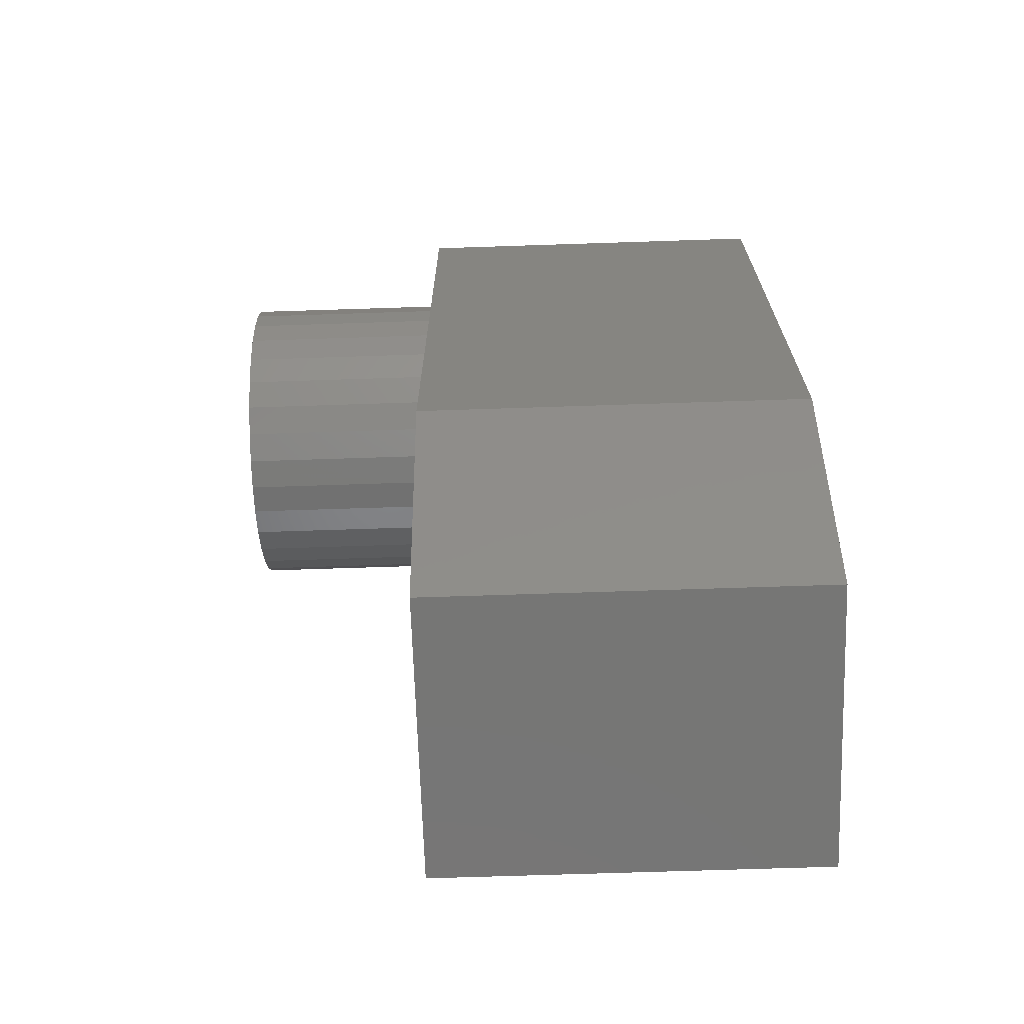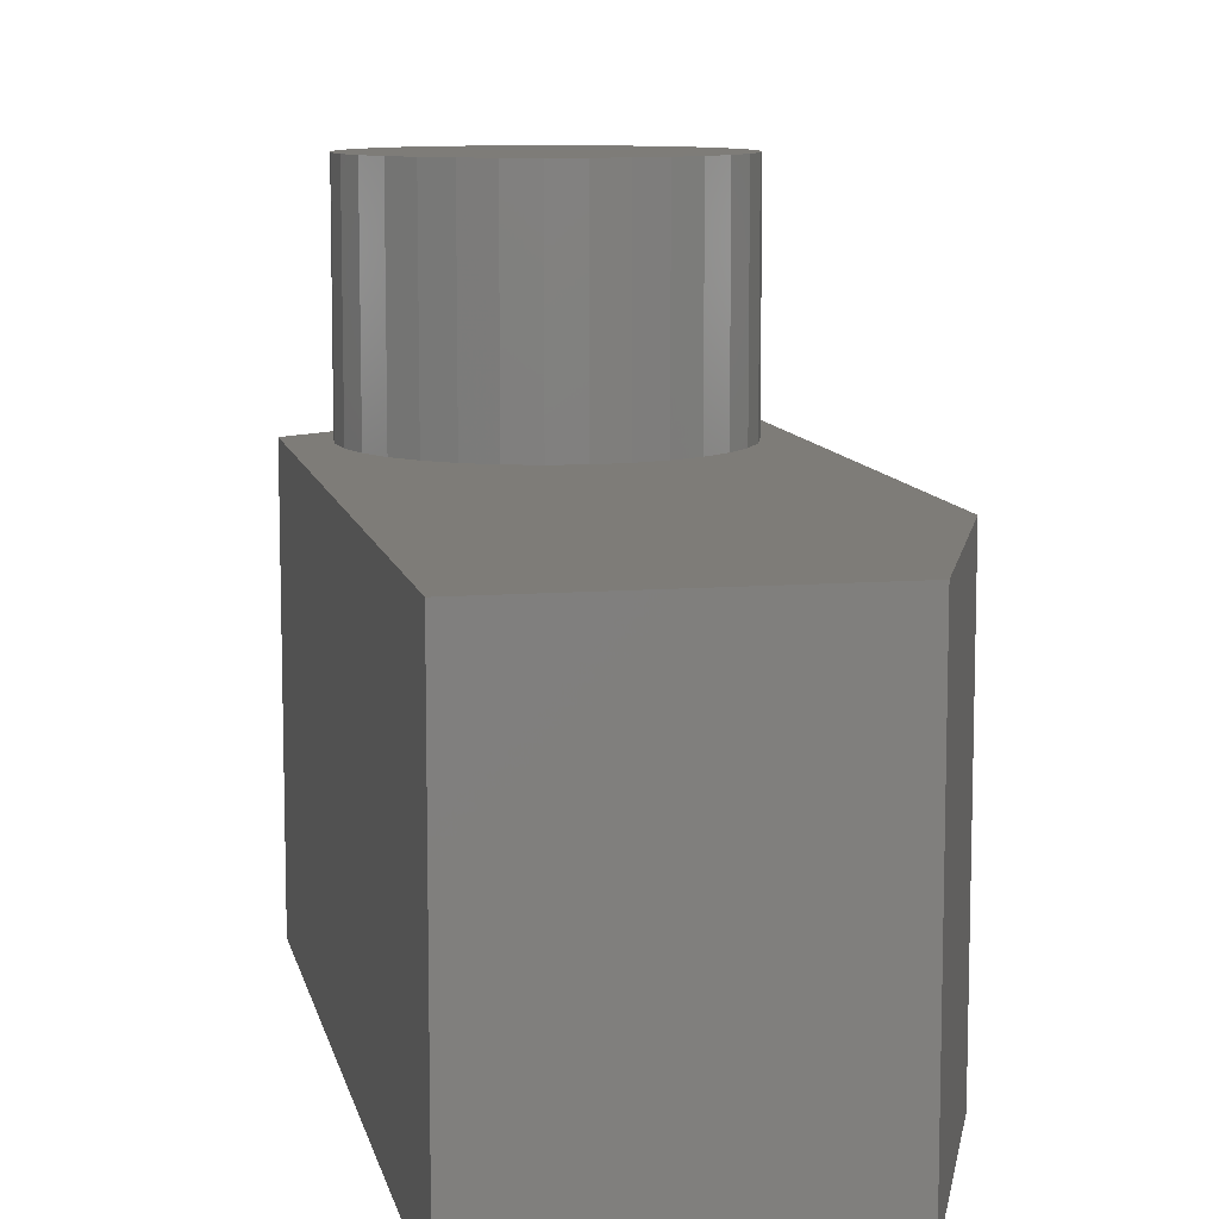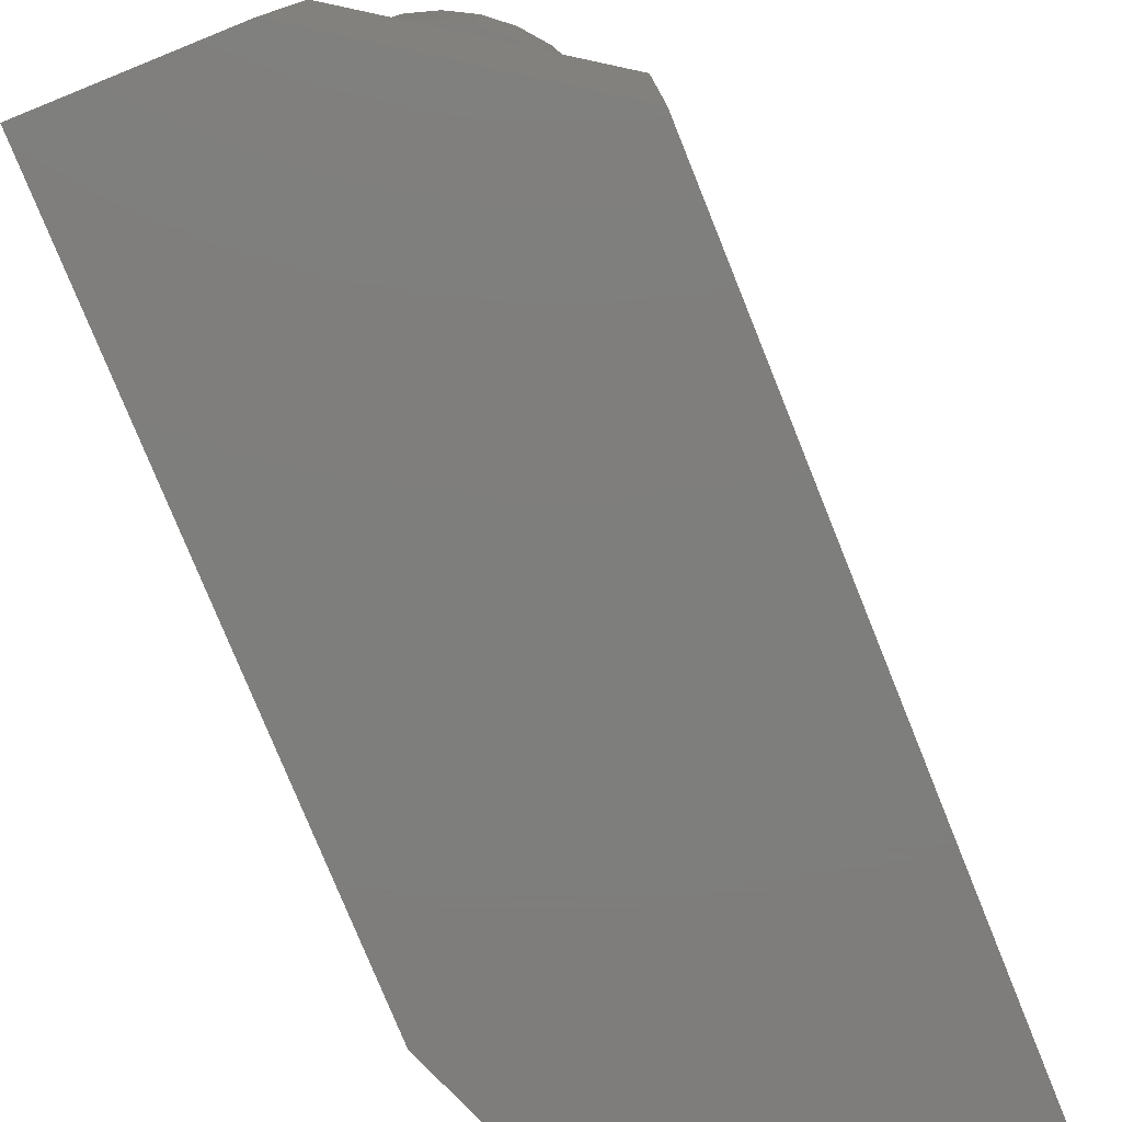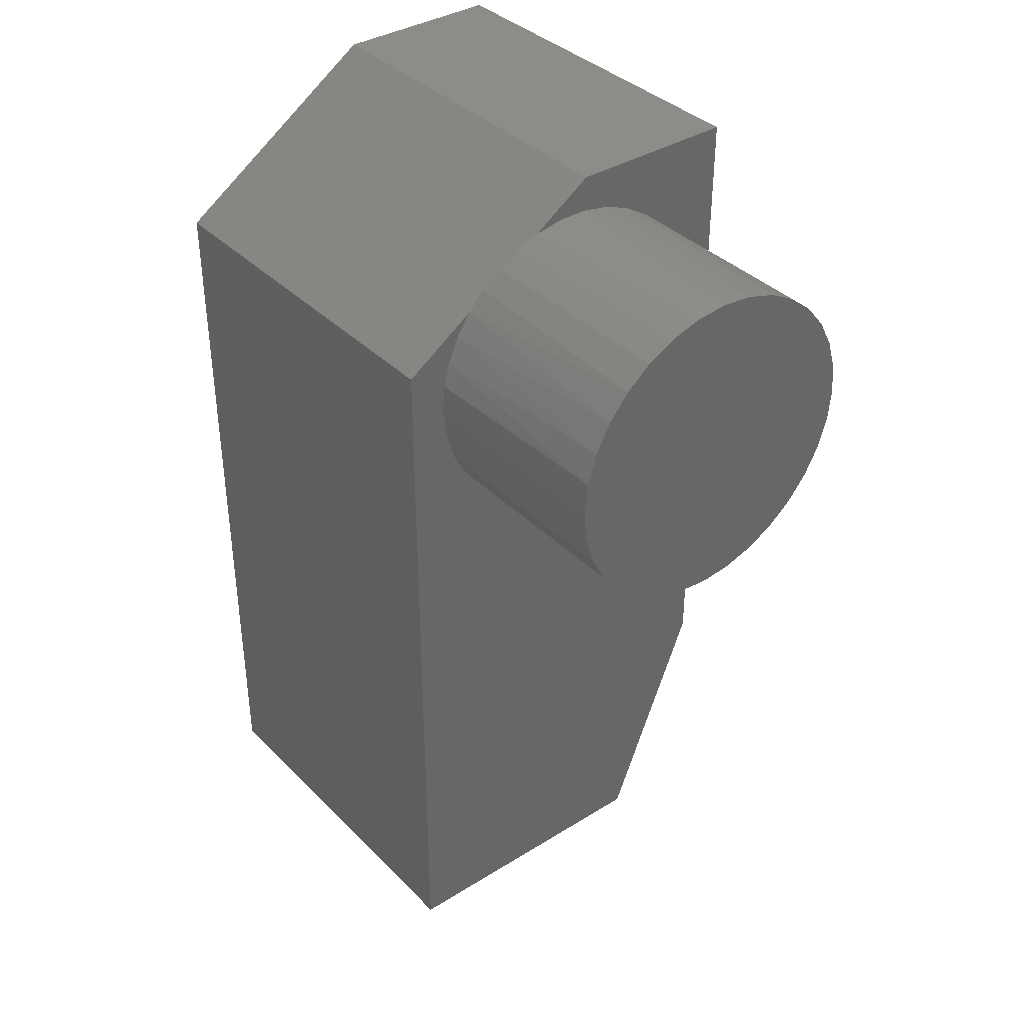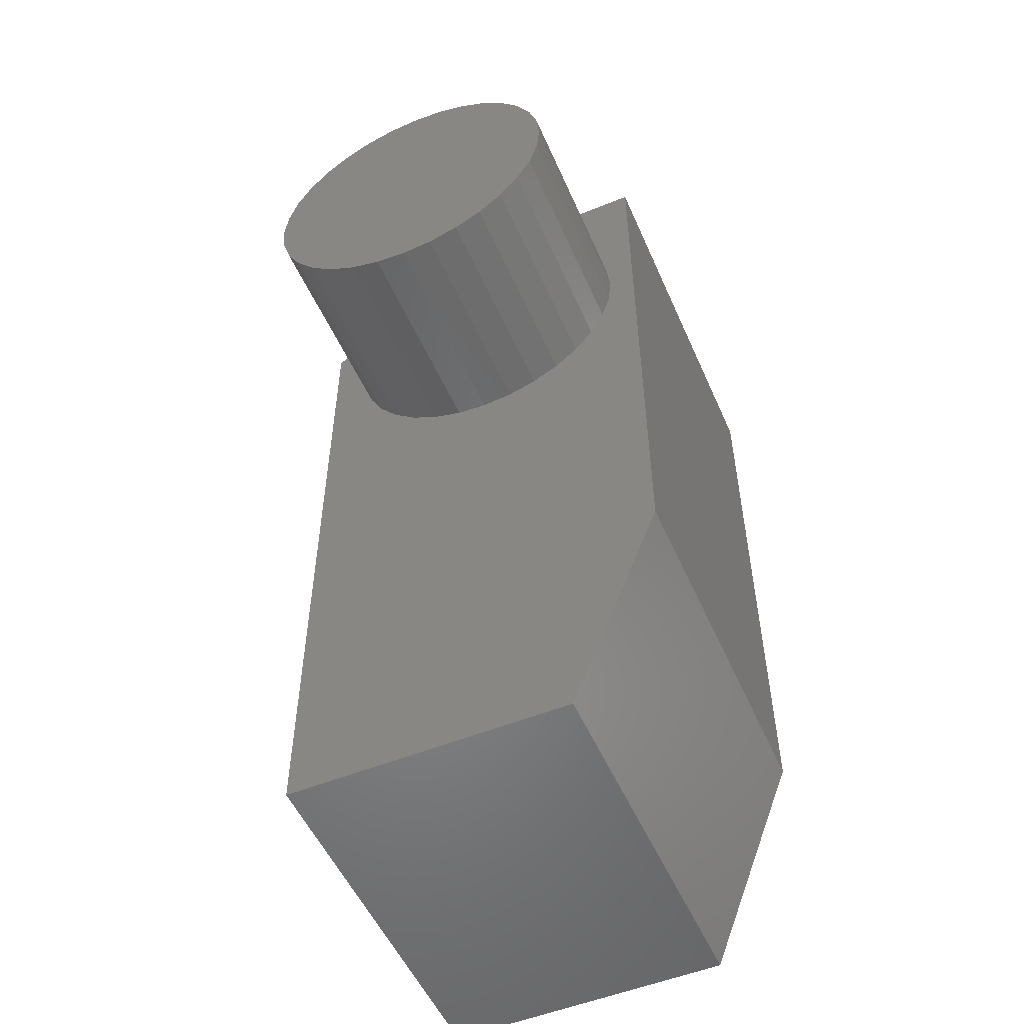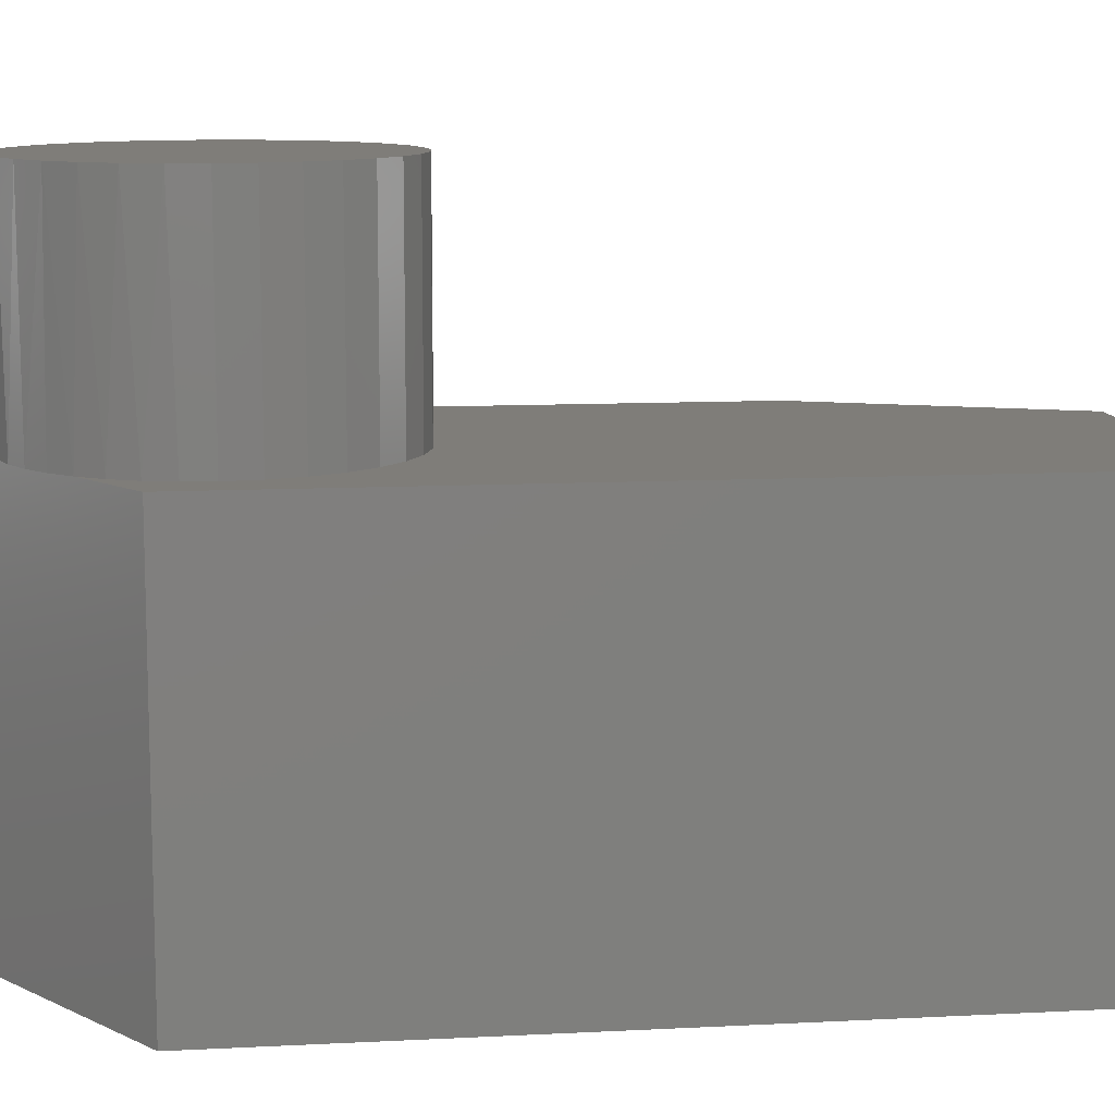
<metadata>
{"format":"stl","ext":"stl","renderer":"f3d","projection":"perspective","resolution":1024,"background":"white","views":[{"elev":-68.3,"azim":91.9,"up":"+Y"},{"elev":9.7,"azim":-11.7,"up":"+Z"},{"elev":-77.8,"azim":-158.0,"up":"+Z"},{"elev":37.3,"azim":-38.5,"up":"+Y"},{"elev":-53.0,"azim":23.5,"up":"+Y"},{"elev":10.8,"azim":-97.3,"up":"+Z"}]}
</metadata>
<code>
# stl→obj: 79 verts, 154 faces
v -0.1033 0.469 0.4844
v -0.08141 0.4928 0.4844
v -0.05184 0.5038 0.4844
v -0.1089 0.4772 0.4844
v -0.1335 0.4575 0.4844
v -0.1547 0.4342 0.4844
v 0.02344 0.5547 0.4844
v -0.01577 0.5105 0.4844
v -0.2422 0.375 0.4844
v -0.2422 -0.5547 0.4844
v -0.1925 0.2737 0.4844
v -0.1963 0.3125 0.4844
v -0.1936 0.3451 0.4844
v -0.1856 0.3768 0.4844
v -0.1726 0.4067 0.4844
v 0.2366 -0.2578 0.4844
v 0.1976 0.2737 0.4844
v 0.1863 0.2364 0.4844
v 0.1679 0.202 0.4844
v 0.1432 0.1719 0.4844
v 0.113 0.1472 0.4844
v 0.07865 0.1288 0.4844
v 0.04134 0.1175 0.4844
v 0.002549 0.1137 0.4844
v 0.2366 0.5547 0.4844
v 0.02092 0.5105 0.4844
v 0.05699 0.5038 0.4844
v 0.0912 0.4905 0.4844
v 0.1224 0.4712 0.4844
v 0.1495 0.4465 0.4844
v 0.1716 0.4172 0.4844
v 0.188 0.3843 0.4844
v 0.198 0.349 0.4844
v 0.2014 0.3125 0.4844
v 0.1194 -0.5547 0.4844
v -0.03624 0.1175 0.4844
v -0.07355 0.1288 0.4844
v -0.1079 0.1472 0.4844
v -0.1381 0.1719 0.4844
v -0.1628 0.202 0.4844
v -0.1812 0.2364 0.4844
v -0.2422 0.375 0
v 0.02344 0.5547 0
v 0.2014 0.3125 0.75
v 0.1976 0.2737 0.75
v 0.1863 0.2364 0.75
v 0.1679 0.202 0.75
v 0.1432 0.1719 0.75
v 0.113 0.1472 0.75
v 0.07865 0.1288 0.75
v 0.04134 0.1175 0.75
v 0.002549 0.1137 0.75
v -0.03624 0.1175 0.75
v -0.07355 0.1288 0.75
v -0.1079 0.1472 0.75
v -0.1381 0.1719 0.75
v -0.1628 0.202 0.75
v -0.1812 0.2364 0.75
v -0.1925 0.2737 0.75
v -0.1963 0.3125 0.75
v -0.1925 0.3513 0.75
v -0.1812 0.3886 0.75
v -0.1628 0.423 0.75
v -0.1079 0.4778 0.75
v -0.07355 0.4962 0.75
v -0.03624 0.5075 0.75
v 0.002549 0.5113 0.75
v 0.04134 0.5075 0.75
v 0.07865 0.4962 0.75
v 0.113 0.4778 0.75
v 0.1432 0.4531 0.75
v 0.1679 0.423 0.75
v 0.1863 0.3886 0.75
v 0.1976 0.3513 0.75
v -0.1381 0.4531 0.75
v 0.2366 0.5547 0
v 0.1194 -0.5547 0
v -0.2422 -0.5547 0
v 0.2366 -0.2578 0
f 1 2 3
f 4 2 1
f 5 4 1
f 5 1 6
f 7 3 8
f 9 10 11
f 9 11 12
f 9 12 13
f 9 13 14
f 9 14 15
f 9 15 6
f 16 17 18
f 16 18 19
f 16 19 20
f 16 20 21
f 16 21 22
f 16 22 23
f 16 23 24
f 25 7 8
f 25 8 26
f 25 26 27
f 25 27 28
f 25 28 29
f 25 29 30
f 25 30 31
f 25 31 32
f 25 32 33
f 25 33 34
f 25 34 17
f 25 17 16
f 10 35 16
f 10 16 24
f 10 24 36
f 10 36 37
f 10 37 38
f 10 38 39
f 10 39 40
f 10 40 41
f 10 41 11
f 42 9 6
f 42 6 1
f 42 1 3
f 42 3 7
f 42 7 43
f 34 44 17
f 17 44 45
f 17 45 18
f 18 45 46
f 18 46 19
f 19 46 47
f 19 47 20
f 20 47 48
f 20 48 21
f 21 48 49
f 21 49 22
f 22 49 50
f 22 50 23
f 23 50 51
f 23 51 24
f 24 51 52
f 24 52 36
f 36 52 53
f 36 53 37
f 37 53 54
f 37 54 38
f 38 54 55
f 38 55 39
f 39 55 56
f 39 56 40
f 40 56 57
f 40 57 41
f 41 57 58
f 41 58 11
f 11 58 59
f 11 59 12
f 12 59 60
f 61 62 14
f 15 14 62
f 62 63 15
f 64 65 2
f 66 67 8
f 26 8 67
f 67 68 26
f 26 68 27
f 27 68 69
f 27 69 28
f 28 69 70
f 28 70 29
f 29 70 71
f 29 71 30
f 30 71 72
f 30 72 31
f 31 72 73
f 31 73 32
f 32 73 74
f 6 15 63
f 6 63 75
f 6 75 5
f 3 2 65
f 3 65 66
f 3 66 8
f 12 60 13
f 13 60 61
f 13 61 14
f 5 75 4
f 4 75 64
f 4 64 2
f 44 34 74
f 74 34 33
f 74 33 32
f 66 68 67
f 68 66 65
f 68 65 69
f 50 53 51
f 51 53 52
f 69 65 70
f 70 65 64
f 70 64 71
f 71 64 75
f 71 75 72
f 72 75 63
f 72 63 73
f 73 63 62
f 73 62 74
f 74 62 61
f 74 61 44
f 44 61 60
f 44 60 45
f 45 60 59
f 45 59 46
f 46 59 58
f 46 58 47
f 47 58 57
f 47 57 48
f 48 57 56
f 48 56 49
f 49 56 55
f 49 55 50
f 50 55 54
f 50 54 53
f 43 76 42
f 77 78 79
f 79 78 42
f 79 42 76
f 9 42 10
f 10 42 78
f 76 43 25
f 25 43 7
f 16 79 25
f 25 79 76
f 78 77 10
f 10 77 35
f 35 77 16
f 16 77 79

</code>
